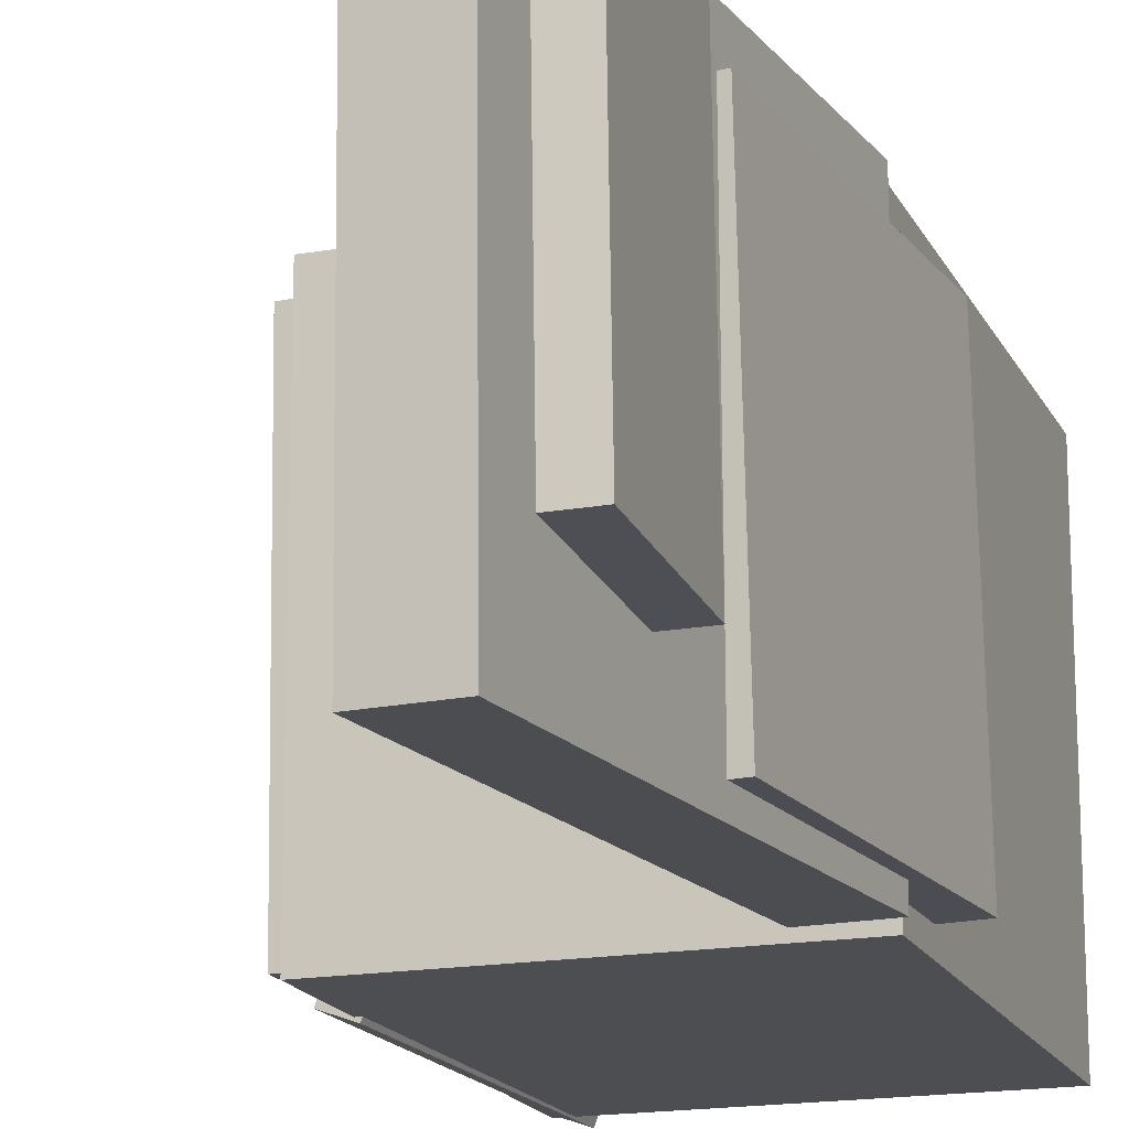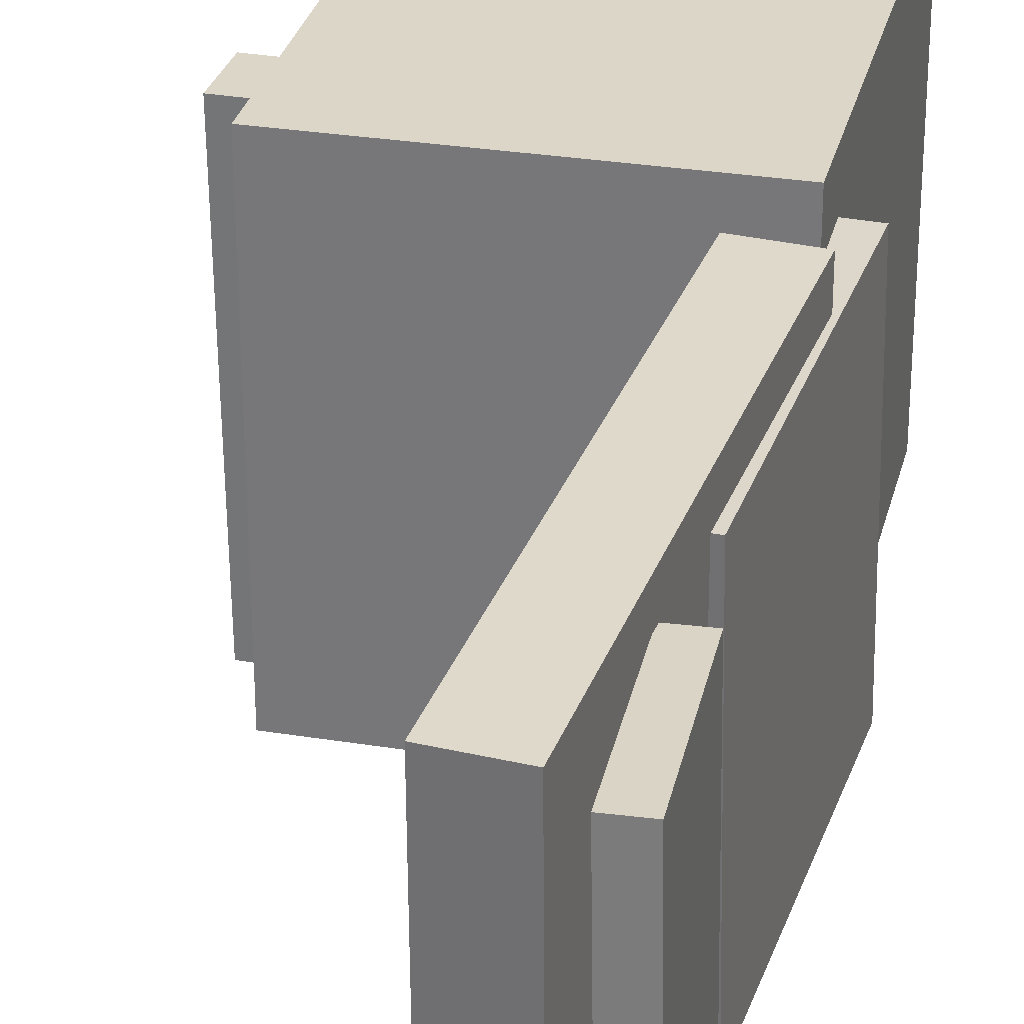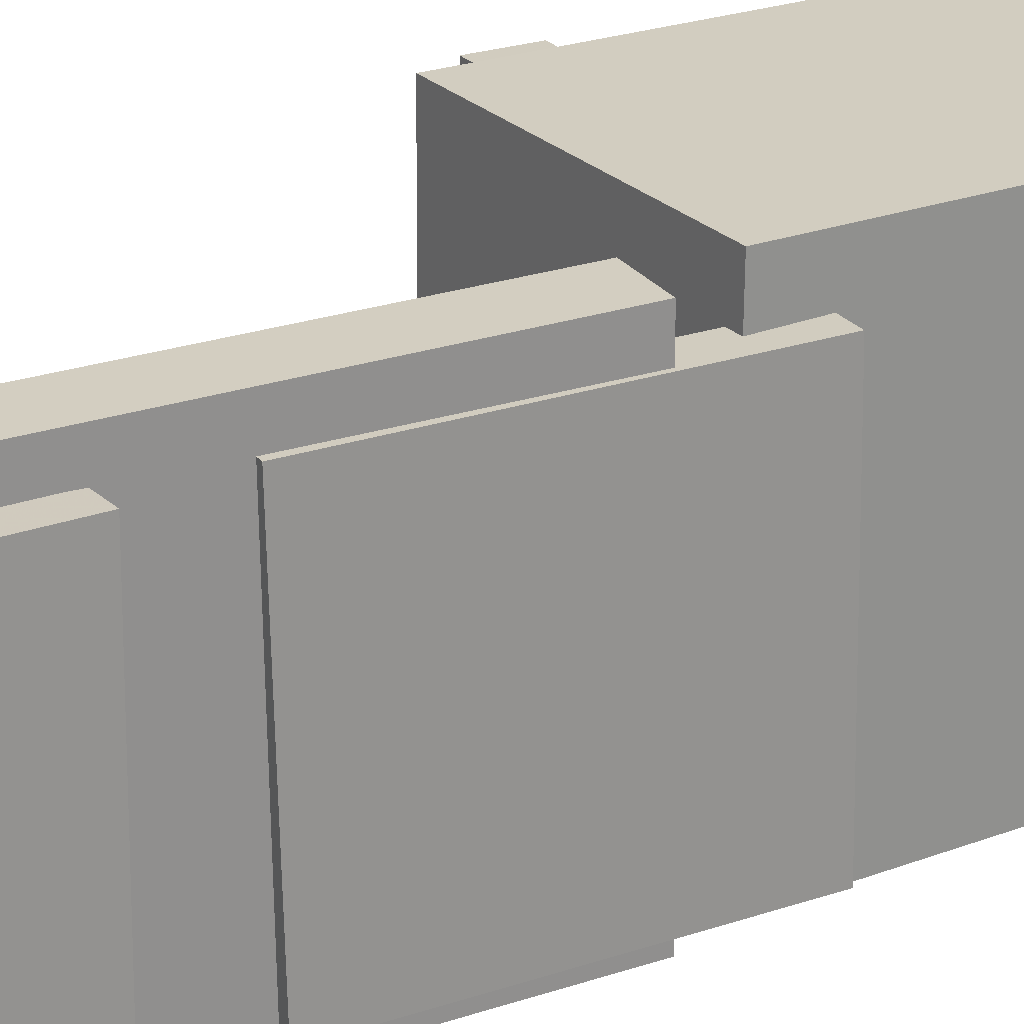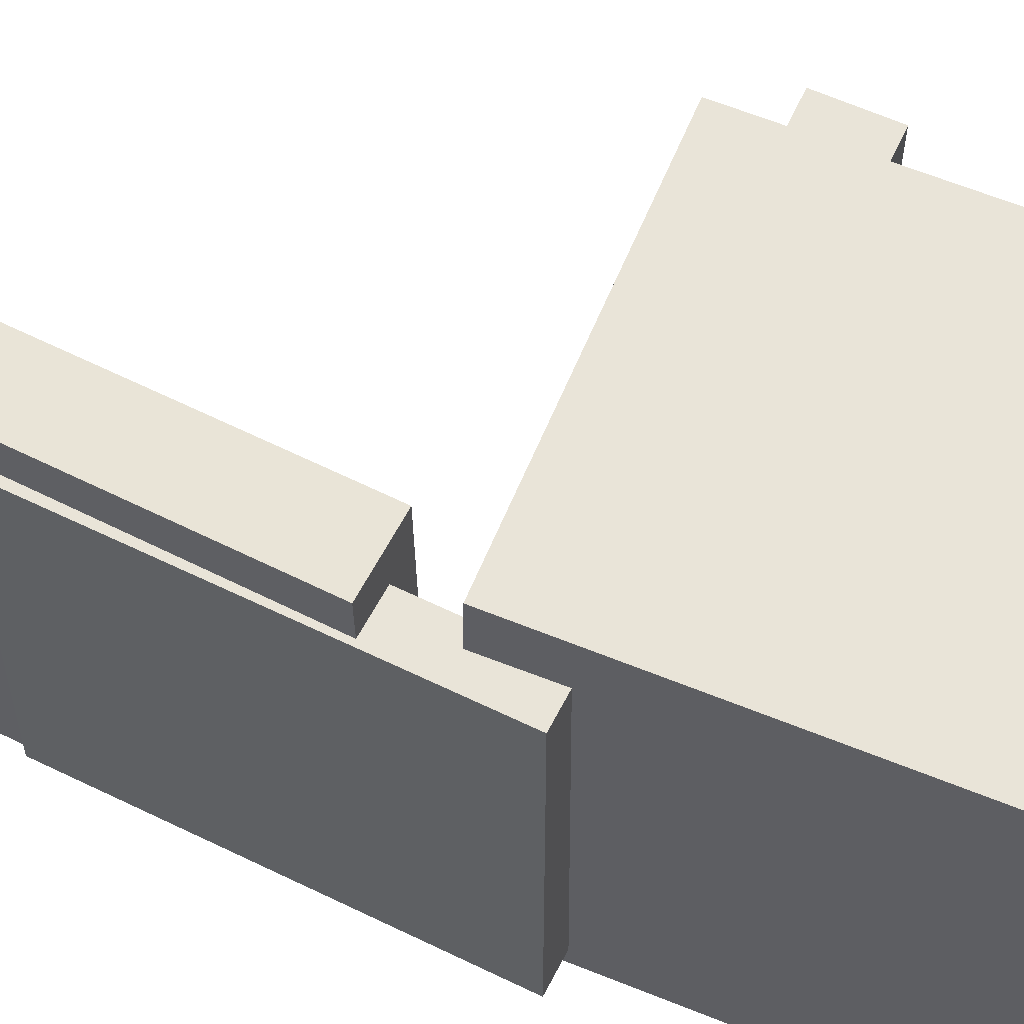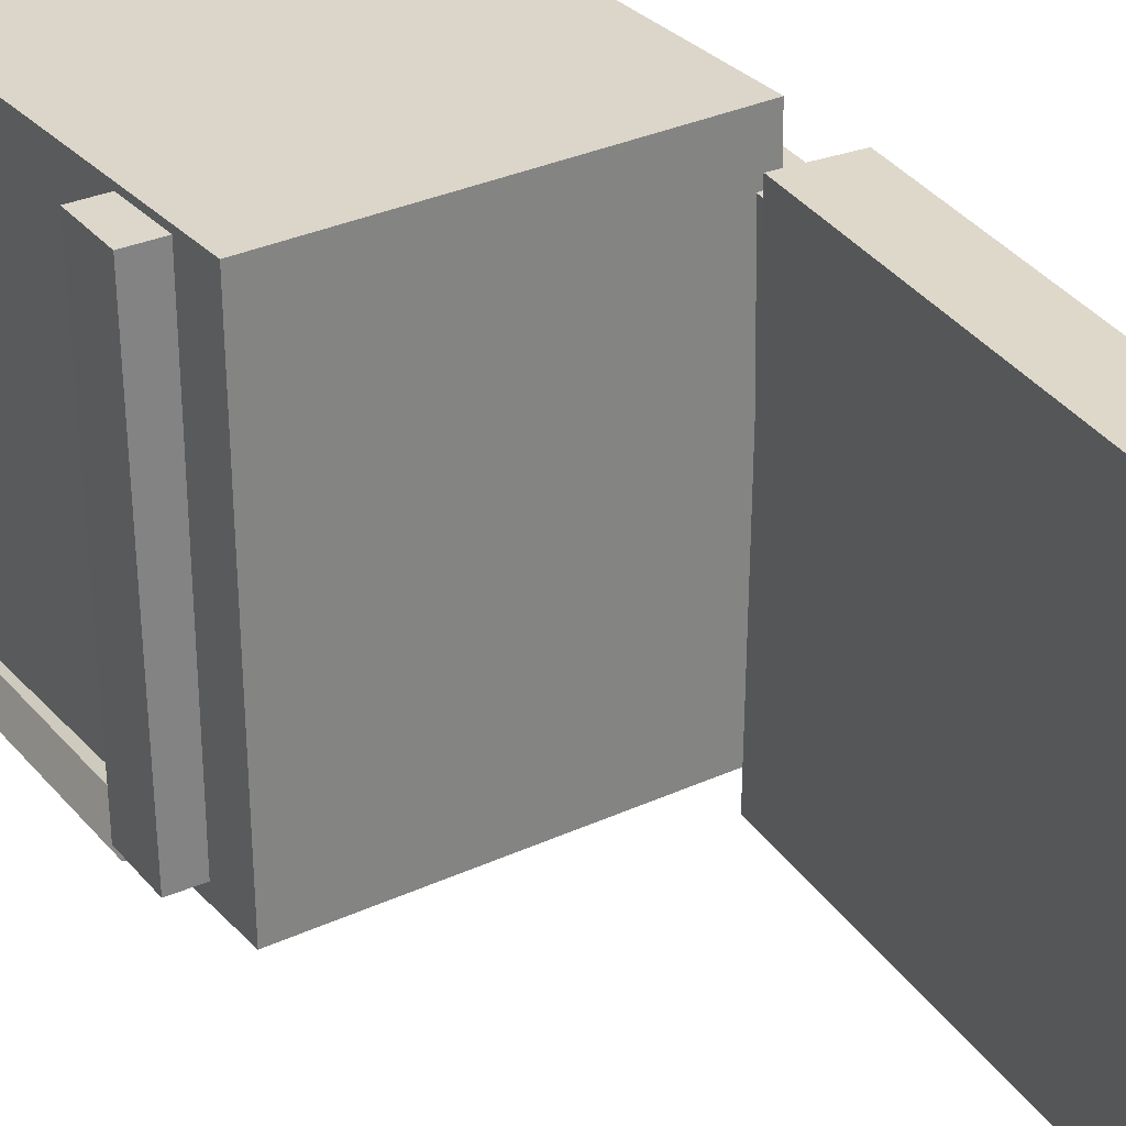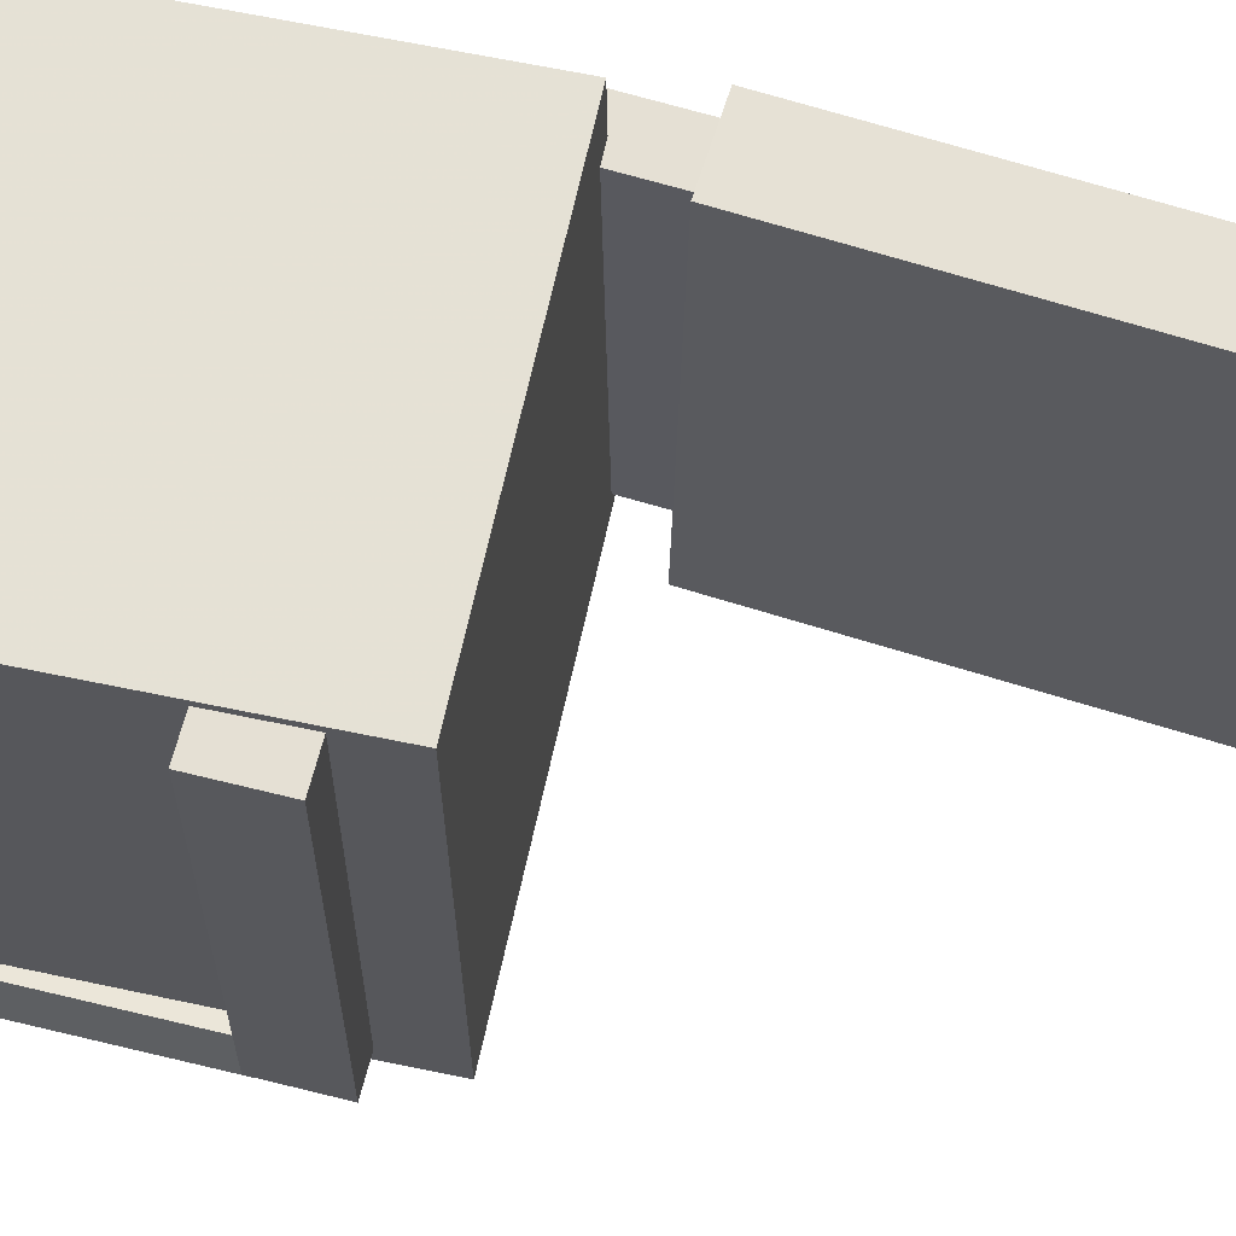
<metadata>
{"format":"obj","ext":"obj","renderer":"f3d","projection":"perspective","resolution":1024,"background":"white","views":[{"elev":-16.5,"azim":-159.8,"up":"+Z"},{"elev":30.9,"azim":-165.2,"up":"+Z"},{"elev":25.0,"azim":-120.6,"up":"+Z"},{"elev":61.0,"azim":-66.3,"up":"+Z"},{"elev":30.6,"azim":147.9,"up":"+Z"},{"elev":64.5,"azim":103.6,"up":"+Z"}]}
</metadata>
<code>
v -0.1725 0.4057 -0.105
v -0.1671 0.3996 0.1318
v -0.1469 0.4071 -0.1056
v -0.1416 0.401 0.1313
v -0.1654 0.2747 -0.1085
v -0.1601 0.2686 0.1283
v -0.1399 0.276 -0.1091
v -0.1346 0.27 0.1278
f 1.0 7.0 5.0
f 1.0 3.0 7.0
f 1.0 4.0 3.0
f 1.0 2.0 4.0
f 3.0 8.0 7.0
f 3.0 4.0 8.0
f 5.0 7.0 8.0
f 5.0 8.0 6.0
f 1.0 5.0 6.0
f 1.0 6.0 2.0
f 2.0 6.0 8.0
f 2.0 8.0 4.0
v -0.06905 -0.1058 -0.1421
v -0.06496 -0.1074 0.1651
v -0.06844 -0.0583 -0.1419
v -0.06435 -0.05992 0.1654
v 0.1507 -0.1086 -0.1451
v 0.1548 -0.1102 0.1622
v 0.1513 -0.06112 -0.1448
v 0.1554 -0.06274 0.1624
f 9.0 15.0 13.0
f 9.0 11.0 15.0
f 9.0 12.0 11.0
f 9.0 10.0 12.0
f 11.0 16.0 15.0
f 11.0 12.0 16.0
f 13.0 15.0 16.0
f 13.0 16.0 14.0
f 9.0 13.0 14.0
f 9.0 14.0 10.0
f 10.0 14.0 16.0
f 10.0 16.0 12.0
v -0.07619 0.4009 -0.162
v -0.07585 0.4062 0.1531
v -0.1021 0.003977 -0.1554
v -0.1018 0.009238 0.1597
v -0.1269 0.4042 -0.162
v -0.1265 0.4095 0.1531
v -0.1528 0.007285 -0.1554
v -0.1524 0.01255 0.1597
f 17.0 23.0 21.0
f 17.0 19.0 23.0
f 17.0 20.0 19.0
f 17.0 18.0 20.0
f 19.0 24.0 23.0
f 19.0 20.0 24.0
f 21.0 23.0 24.0
f 21.0 24.0 22.0
f 17.0 21.0 22.0
f 17.0 22.0 18.0
f 18.0 22.0 24.0
f 18.0 24.0 20.0
v 0.1246 -0.399 -0.1615
v 0.1263 -0.1042 -0.1602
v 0.1468 -0.3992 -0.1535
v 0.1485 -0.1044 -0.1522
v 0.1168 -0.3991 -0.1401
v 0.1185 -0.1043 -0.1388
v 0.139 -0.3992 -0.1321
v 0.1407 -0.1044 -0.1307
f 25.0 31.0 29.0
f 25.0 27.0 31.0
f 25.0 28.0 27.0
f 25.0 26.0 28.0
f 27.0 32.0 31.0
f 27.0 28.0 32.0
f 29.0 31.0 32.0
f 29.0 32.0 30.0
f 25.0 29.0 30.0
f 25.0 30.0 26.0
f 26.0 30.0 32.0
f 26.0 32.0 28.0
v -0.151 0.1977 -0.1424
v -0.1461 0.2002 0.1269
v -0.1183 0.1959 -0.143
v -0.1134 0.1984 0.1263
v -0.1659 -0.07956 -0.1396
v -0.161 -0.07708 0.1297
v -0.1332 -0.08132 -0.1402
v -0.1283 -0.07884 0.1291
f 33.0 39.0 37.0
f 33.0 35.0 39.0
f 33.0 36.0 35.0
f 33.0 34.0 36.0
f 35.0 40.0 39.0
f 35.0 36.0 40.0
f 37.0 39.0 40.0
f 37.0 40.0 38.0
f 33.0 37.0 38.0
f 33.0 38.0 34.0
f 34.0 38.0 40.0
f 34.0 40.0 36.0
v -0.1388 -0.03073 0.1692
v -0.1303 -0.3805 0.1653
v 0.129 -0.02416 0.1679
v 0.1375 -0.3739 0.1641
v -0.1405 -0.02722 -0.1551
v -0.1319 -0.377 -0.1589
v 0.1273 -0.02065 -0.1563
v 0.1359 -0.3704 -0.1602
f 41.0 47.0 45.0
f 41.0 43.0 47.0
f 41.0 44.0 43.0
f 41.0 42.0 44.0
f 43.0 48.0 47.0
f 43.0 44.0 48.0
f 45.0 47.0 48.0
f 45.0 48.0 46.0
f 41.0 45.0 46.0
f 41.0 46.0 42.0
f 42.0 46.0 48.0
f 42.0 48.0 44.0

</code>
